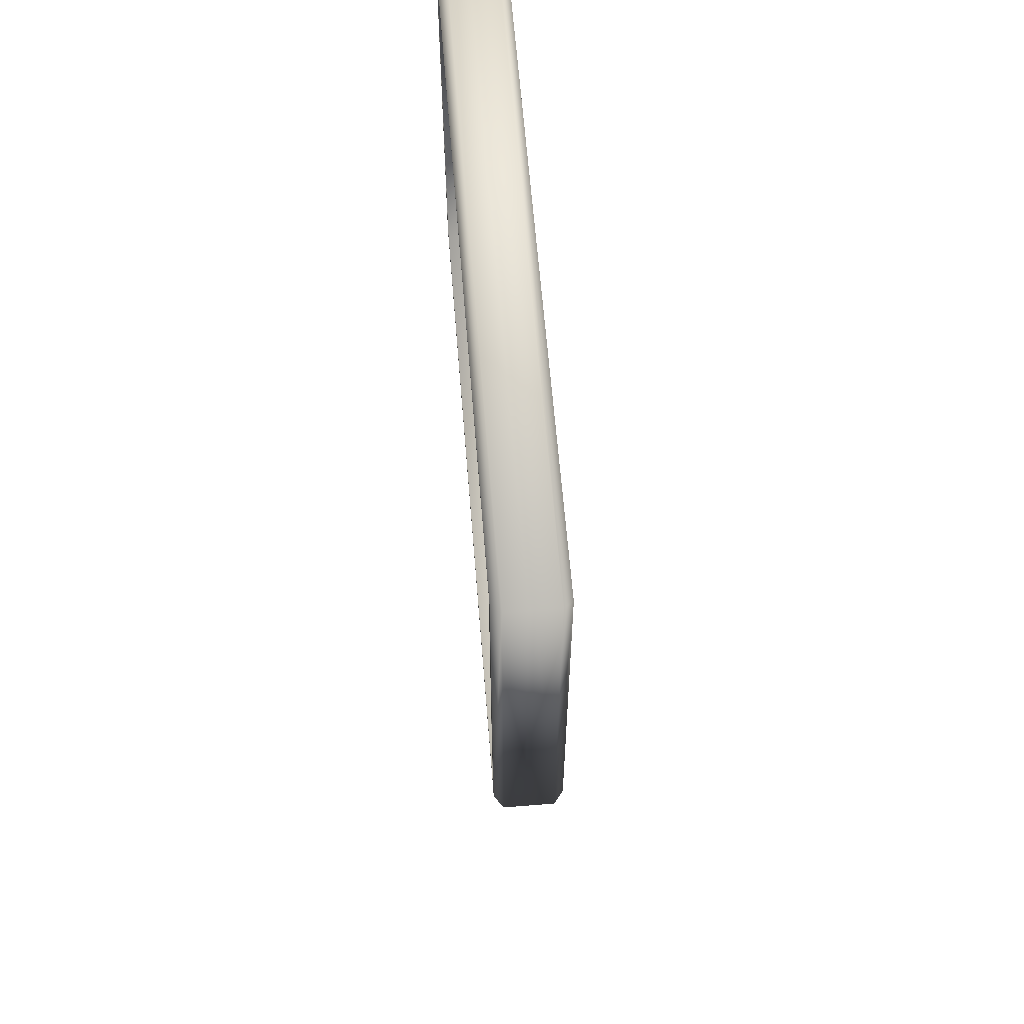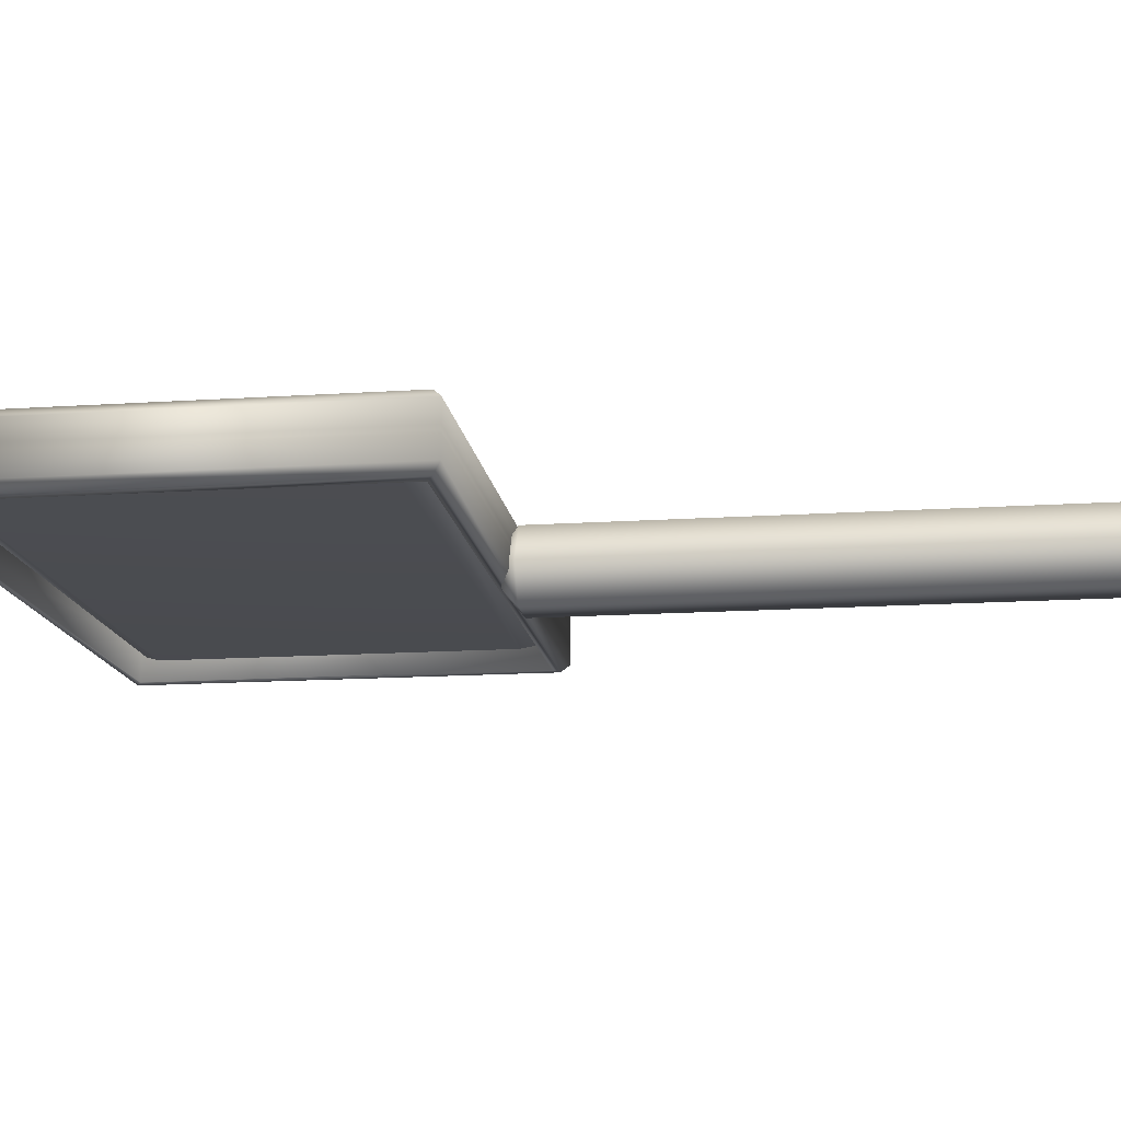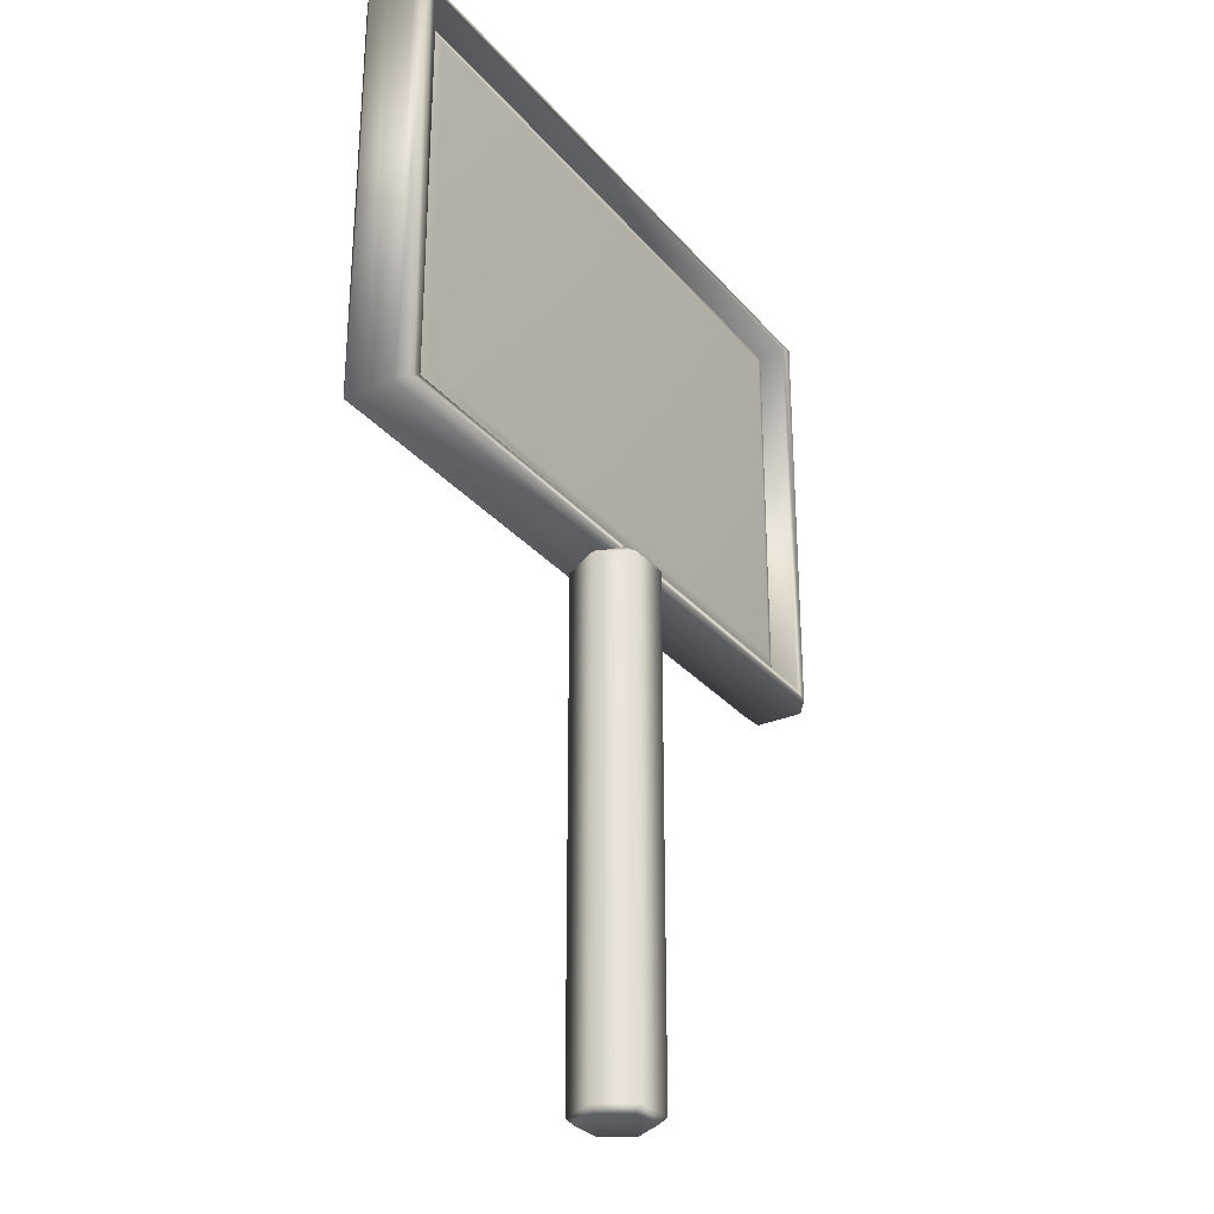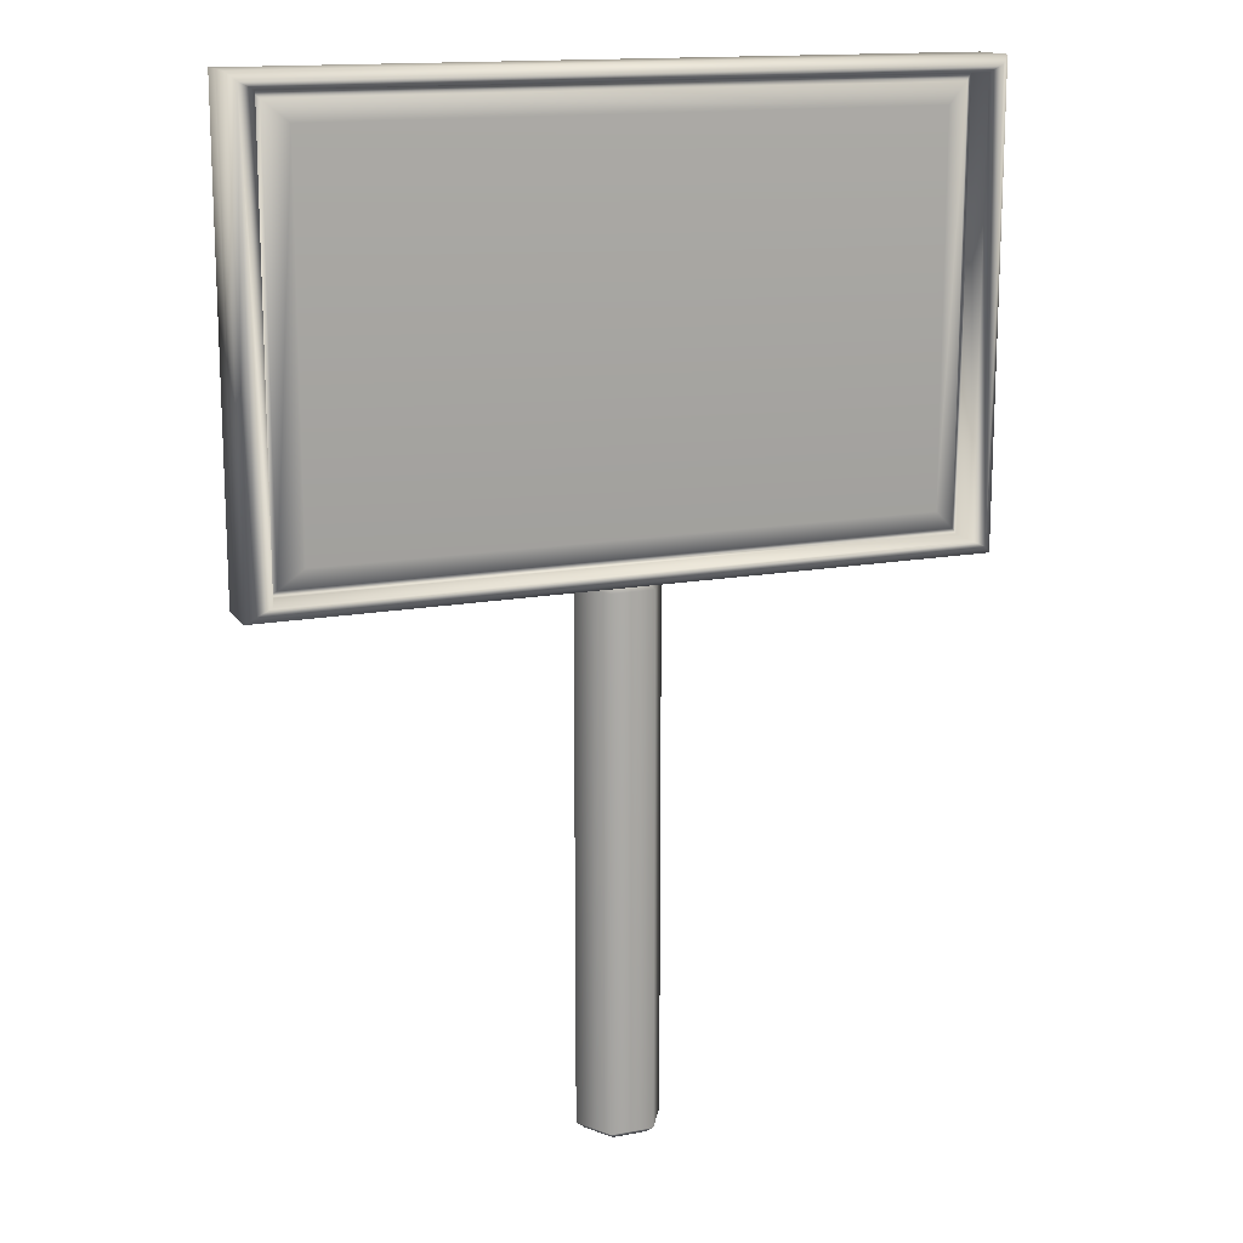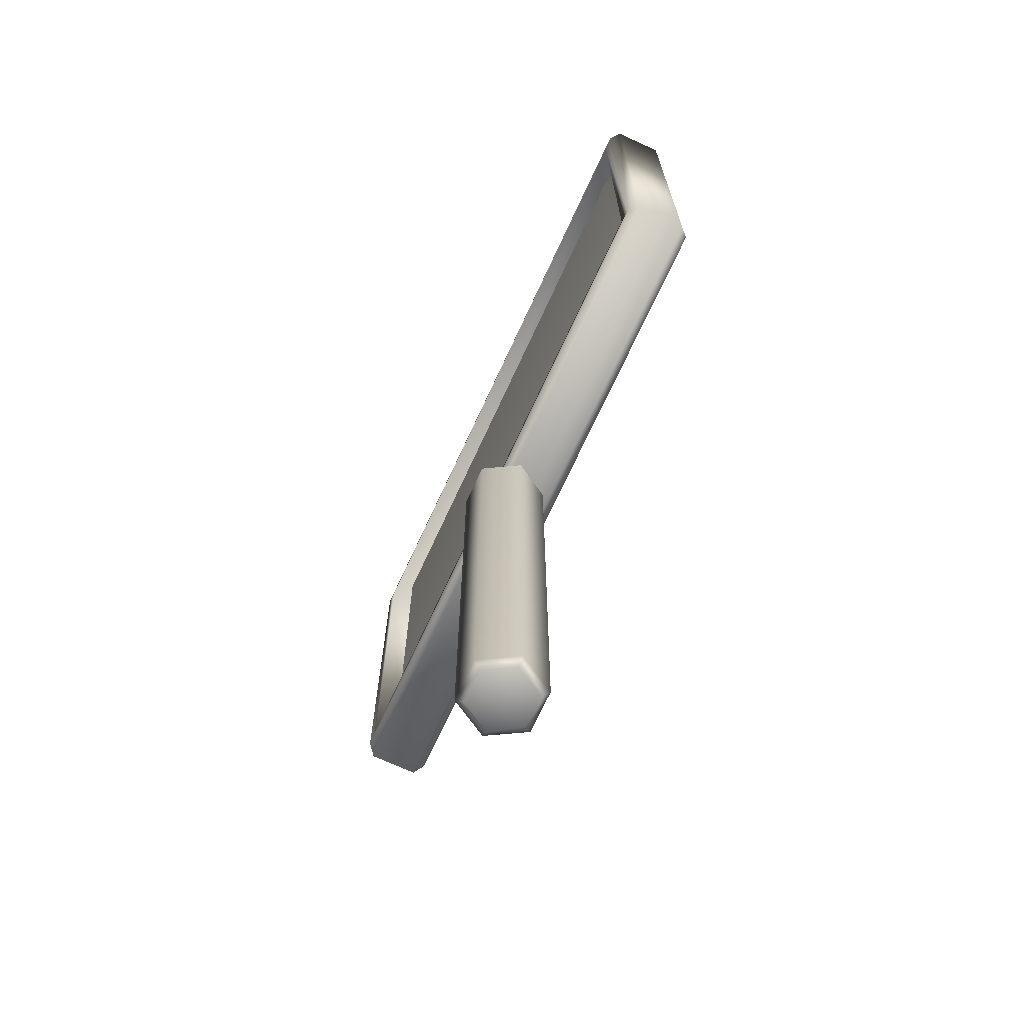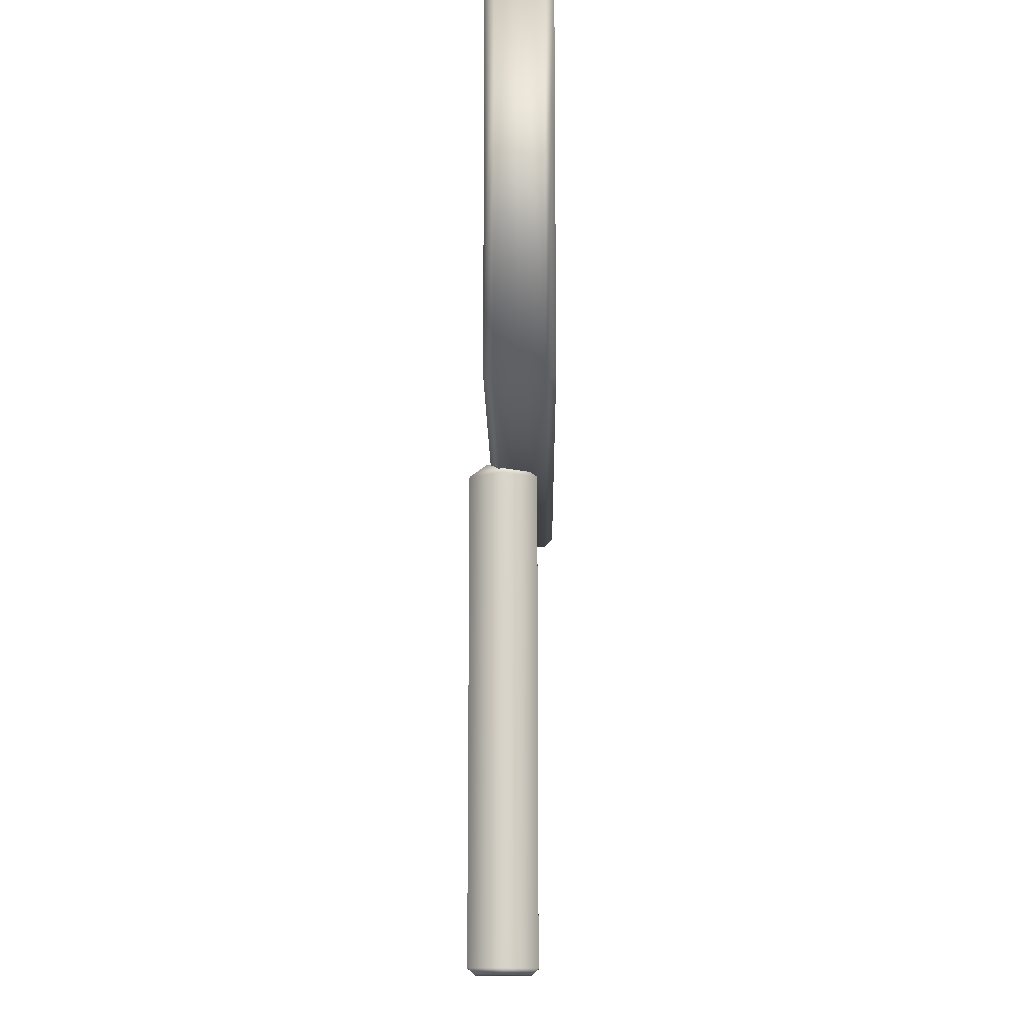
<metadata>
{"format":"obj","ext":"obj","renderer":"f3d","projection":"perspective","resolution":1024,"background":"white","views":[{"elev":62.0,"azim":85.4,"up":"+Y"},{"elev":-15.0,"azim":-81.9,"up":"+Z"},{"elev":-29.7,"azim":122.0,"up":"+Y"},{"elev":15.0,"azim":-21.6,"up":"+Y"},{"elev":-70.2,"azim":-114.7,"up":"+Y"},{"elev":-13.7,"azim":-89.3,"up":"+Y"}]}
</metadata>
<code>
g default
v -7.773 12.18 0.5559
v 7.773 12.18 0.5559
v -7.773 22.15 0.5559
v 7.773 22.15 0.5559
v -7.773 22.15 0.4582
v 7.773 22.15 0.4582
v -7.773 12.18 0.4582
v 7.773 12.18 0.4582
v 8.326 22.51 0.5594
v -8.326 22.51 0.5594
v 8.326 22.51 0.4547
v -8.326 22.51 0.4547
v 8.326 11.82 0.4547
v -8.326 11.82 0.4547
v 8.326 11.82 0.5594
v -8.326 11.82 0.5594
v 7.773 22.15 1.293
v -7.773 22.15 1.293
v -7.773 12.18 1.293
v 7.773 12.18 1.293
v -7.773 22.15 -0.3262
v 7.773 22.15 -0.3262
v 7.773 12.18 -0.3262
v -7.773 12.18 -0.3262
v 0 -0.7821 0
v 0 12.04 0
v 0.5 11.66 -0.866
v 0.25 12.04 -0.4331
v -0.5 11.66 -0.866
v -0.25 12.04 -0.4331
v -1 11.66 -0
v -0.5 12.04 -0
v -0.5 11.66 0.866
v -0.25 12.04 0.4331
v 0.5 11.66 0.866
v 0.25 12.04 0.4331
v 1 11.66 0
v 0.5 12.04 -0
v 0.4 -0.7821 -0.6928
v 0.5 -0.6299 -0.866
v -0.4 -0.7821 -0.6928
v -0.5 -0.6299 -0.866
v -0.8 -0.7821 -0
v -1 -0.6299 -0
v -0.4 -0.7821 0.6928
v -0.5 -0.6299 0.866
v 0.4 -0.7821 0.6928
v 0.5 -0.6299 0.866
v 0.8 -0.7821 -0
v 1 -0.6299 0
v 8.326 22.51 1.076
v 8.105 22.31 1.295
v -8.105 22.31 1.295
v -8.326 22.51 1.076
v -8.326 11.82 1.076
v -8.105 12.01 1.295
v 8.105 12.01 1.295
v 8.326 11.82 1.076
v -8.326 22.51 -0.1085
v -8.105 22.31 -0.3283
v 8.105 22.31 -0.3283
v 8.326 22.51 -0.1085
v 8.326 11.82 -0.1085
v 8.105 12.01 -0.3283
v -8.105 12.01 -0.3283
v -8.326 11.82 -0.1085
v -7.553 12.37 0.7757
v -7.023 12.83 0.9954
v 7.023 12.83 0.9954
v 7.553 12.37 0.7757
v -7.553 21.96 0.7757
v -7.023 21.49 0.9954
v 7.023 21.49 0.9954
v 7.553 21.96 0.7757
v -7.023 21.49 0.01864
v -7.553 21.96 0.2384
v -7.553 12.37 0.2384
v -7.023 12.83 0.01864
v 7.023 21.49 0.01864
v 7.553 21.96 0.2384
v 7.023 12.83 0.01864
v 7.553 12.37 0.2384
g pCube2
f 10 9 11 12
f 14 13 15 16
f 15 13 11 9
f 14 16 10 12
f 3 4 17 18
f 2 1 19 20
f 4 2 20 17
f 1 3 18 19
f 6 5 21 22
f 7 8 23 24
f 8 6 22 23
f 5 7 24 21
f 27 28 38 37
f 28 27 29 30
f 30 29 31 32
f 32 31 33 34
f 34 33 35 36
f 36 35 37 38
f 28 30 26
f 30 32 26
f 32 34 26
f 34 36 26
f 36 38 26
f 38 28 26
f 39 40 50 49
f 40 39 41 42
f 42 41 43 44
f 44 43 45 46
f 46 45 47 48
f 48 47 49 50
f 41 39 25
f 43 41 25
f 45 43 25
f 47 45 25
f 49 47 25
f 39 49 25
f 40 42 29 27
f 42 44 31 29
f 44 46 33 31
f 46 48 35 33
f 48 50 37 35
f 50 40 27 37
f 51 52 57 58
f 52 51 54 53
f 53 54 55 56
f 56 55 58 57
f 59 60 65 66
f 60 59 62 61
f 61 62 63 64
f 64 63 66 65
f 18 17 52 53
f 22 21 60 61
f 24 23 64 65
f 20 19 56 57
f 23 22 61 64
f 17 20 57 52
f 19 18 53 56
f 21 24 65 60
f 9 10 54 51
f 16 15 58 55
f 15 9 51 58
f 10 16 55 54
f 12 11 62 59
f 13 14 66 63
f 11 13 63 62
f 14 12 59 66
f 67 68 72 71
f 68 67 70 69
f 69 70 74 73
f 71 72 73 74
f 67 1 2 70
f 1 67 71 3
f 70 2 4 74
f 3 71 74 4
f 68 69 73 72
f 75 76 80 79
f 76 75 78 77
f 77 78 81 82
f 79 80 82 81
f 5 76 77 7
f 76 5 6 80
f 80 6 8 82
f 7 77 82 8
f 75 79 81 78

</code>
